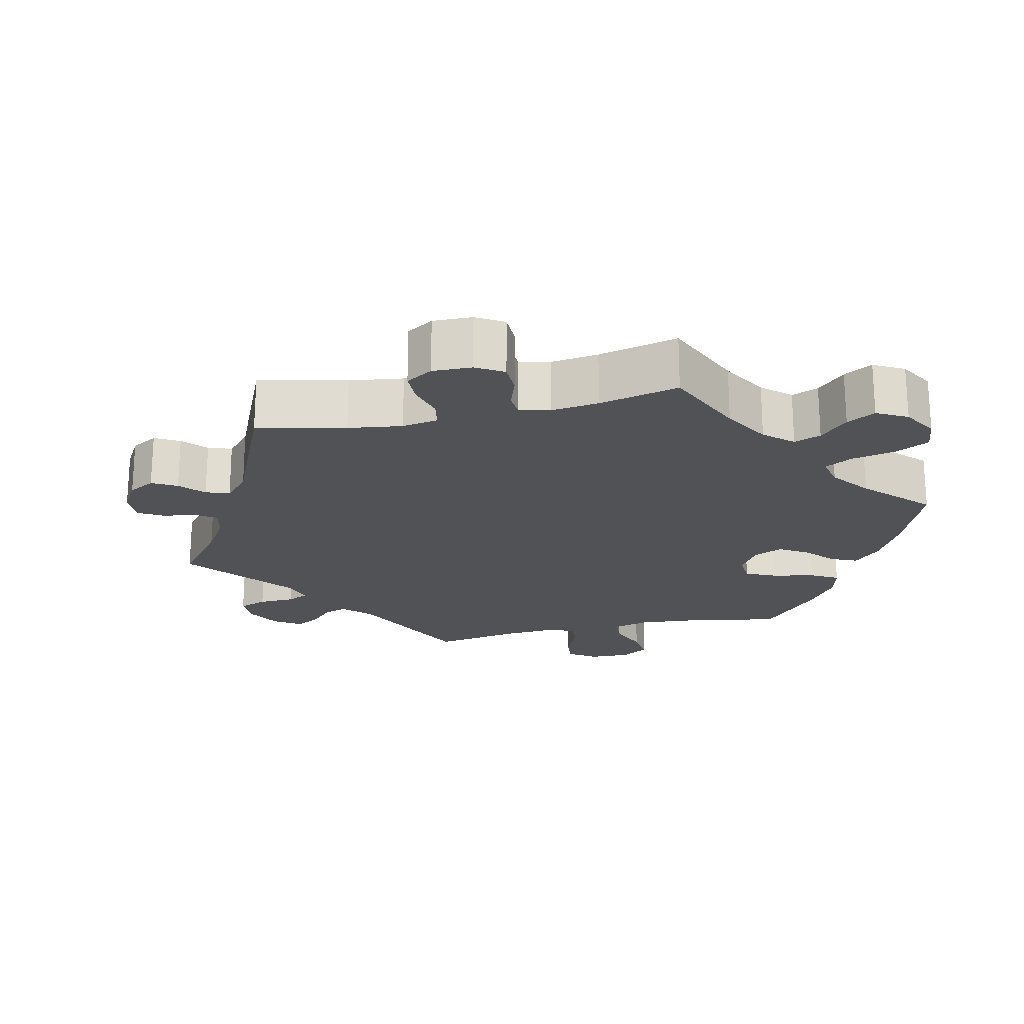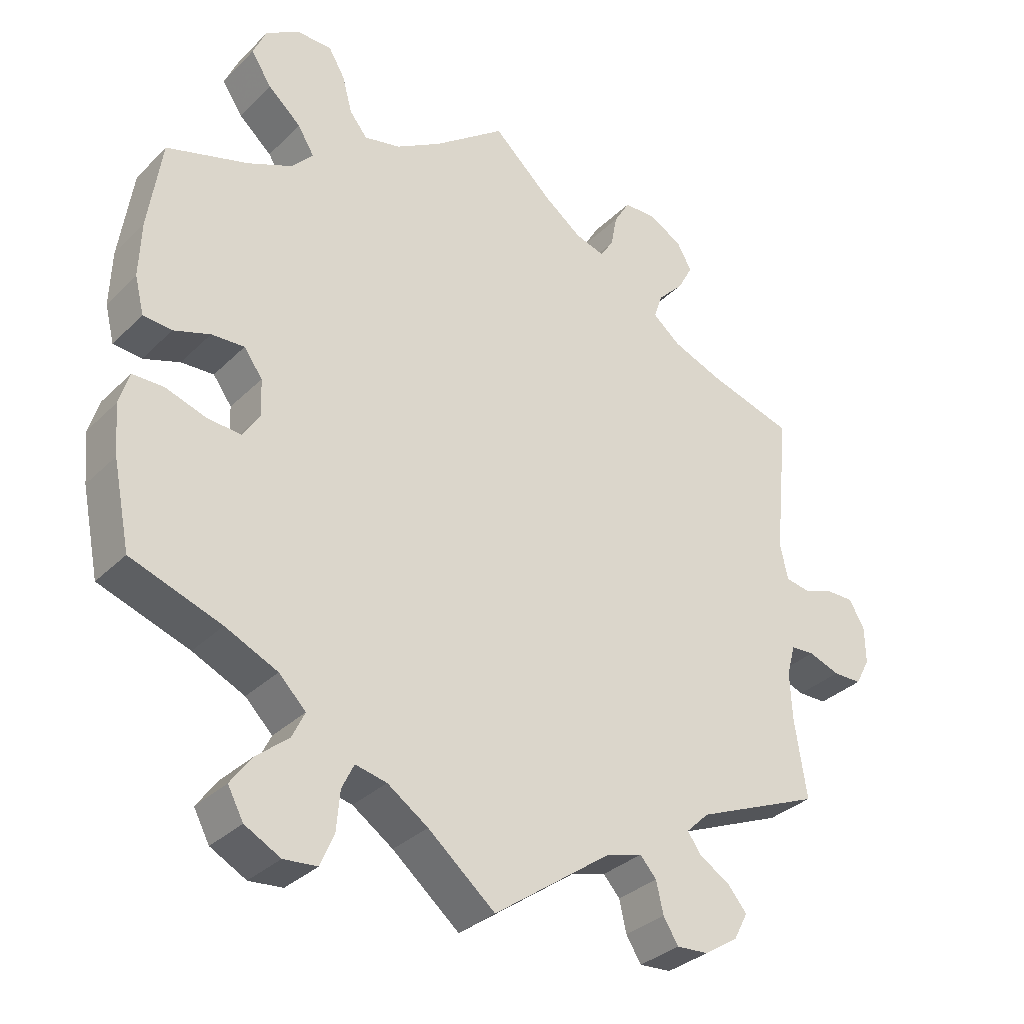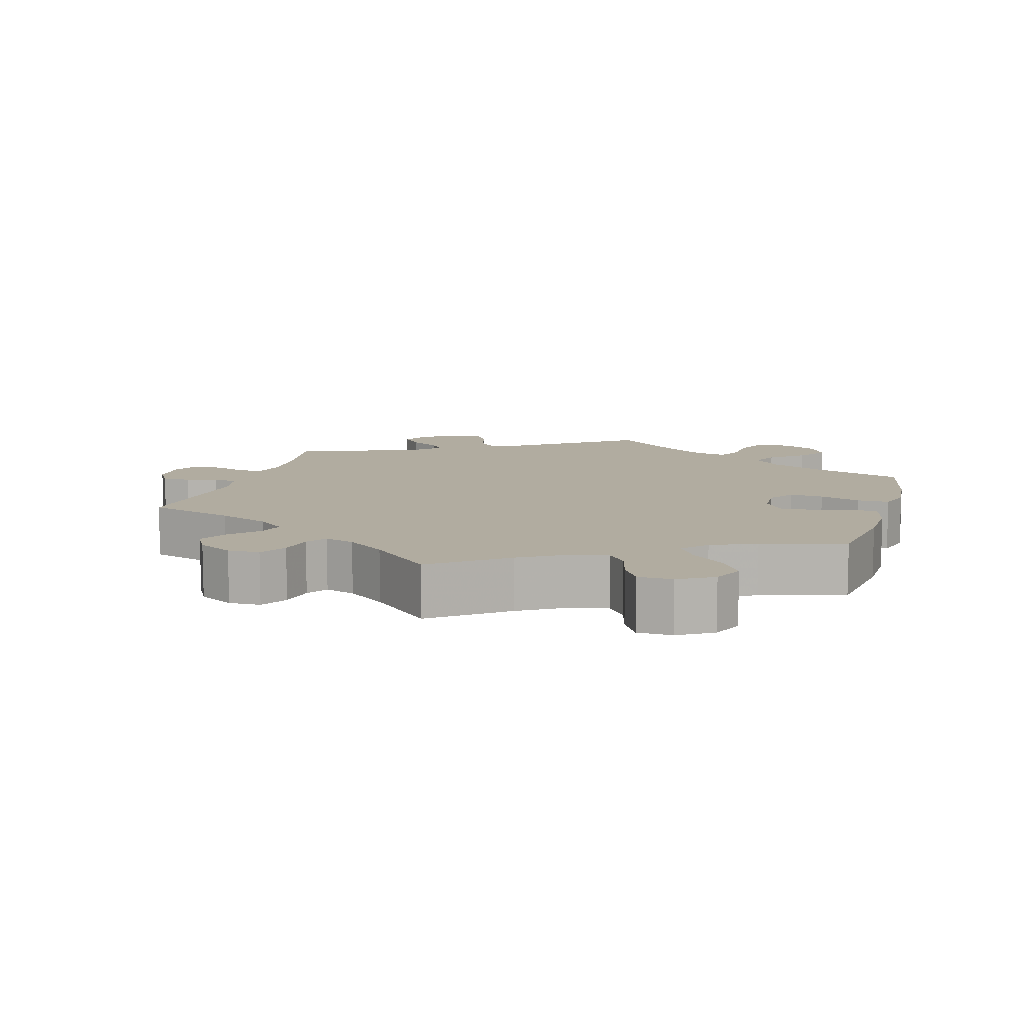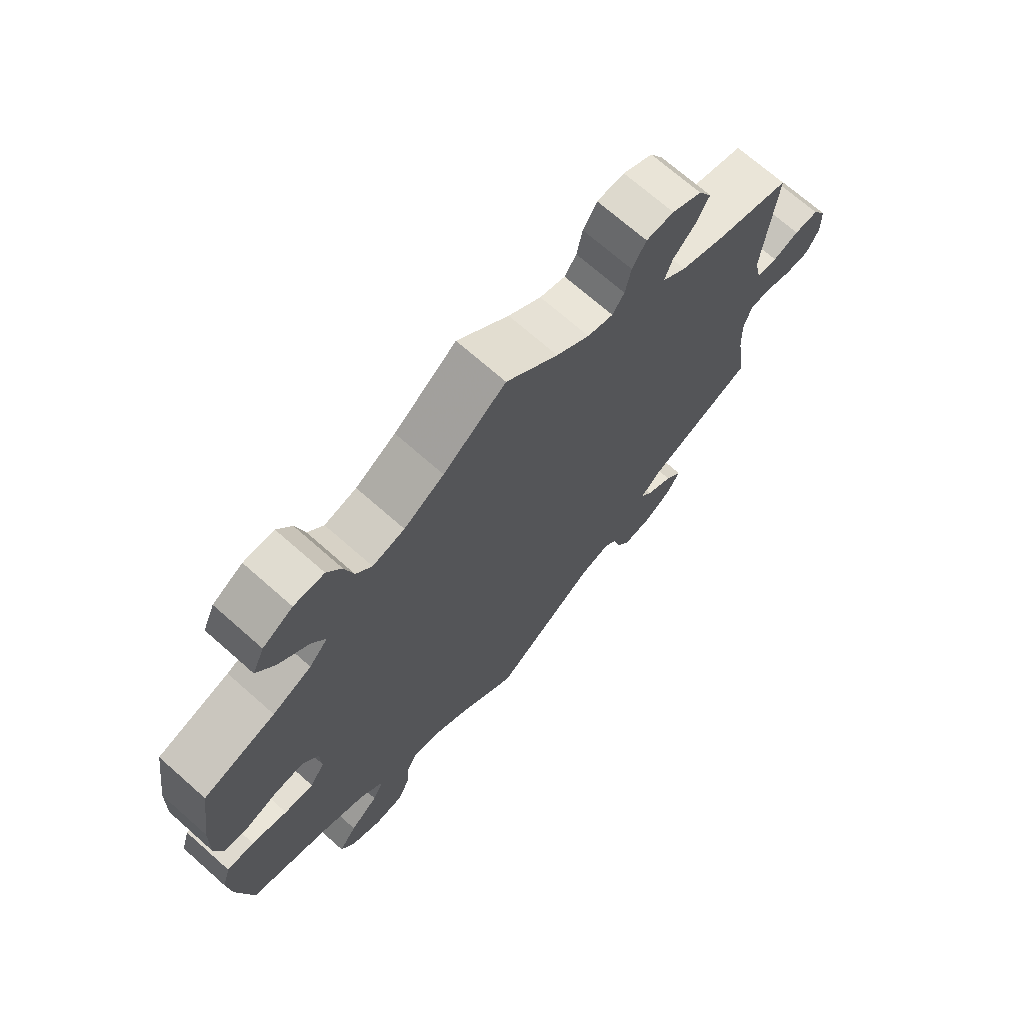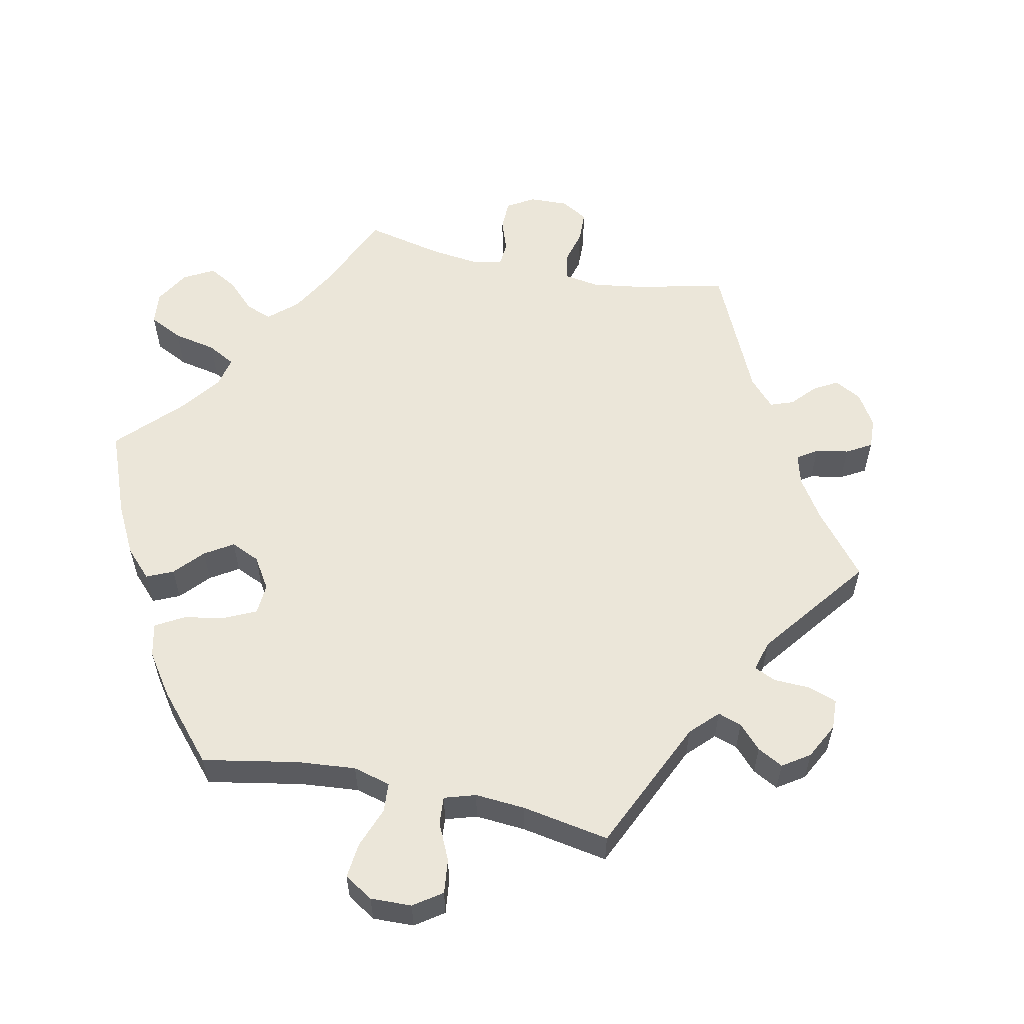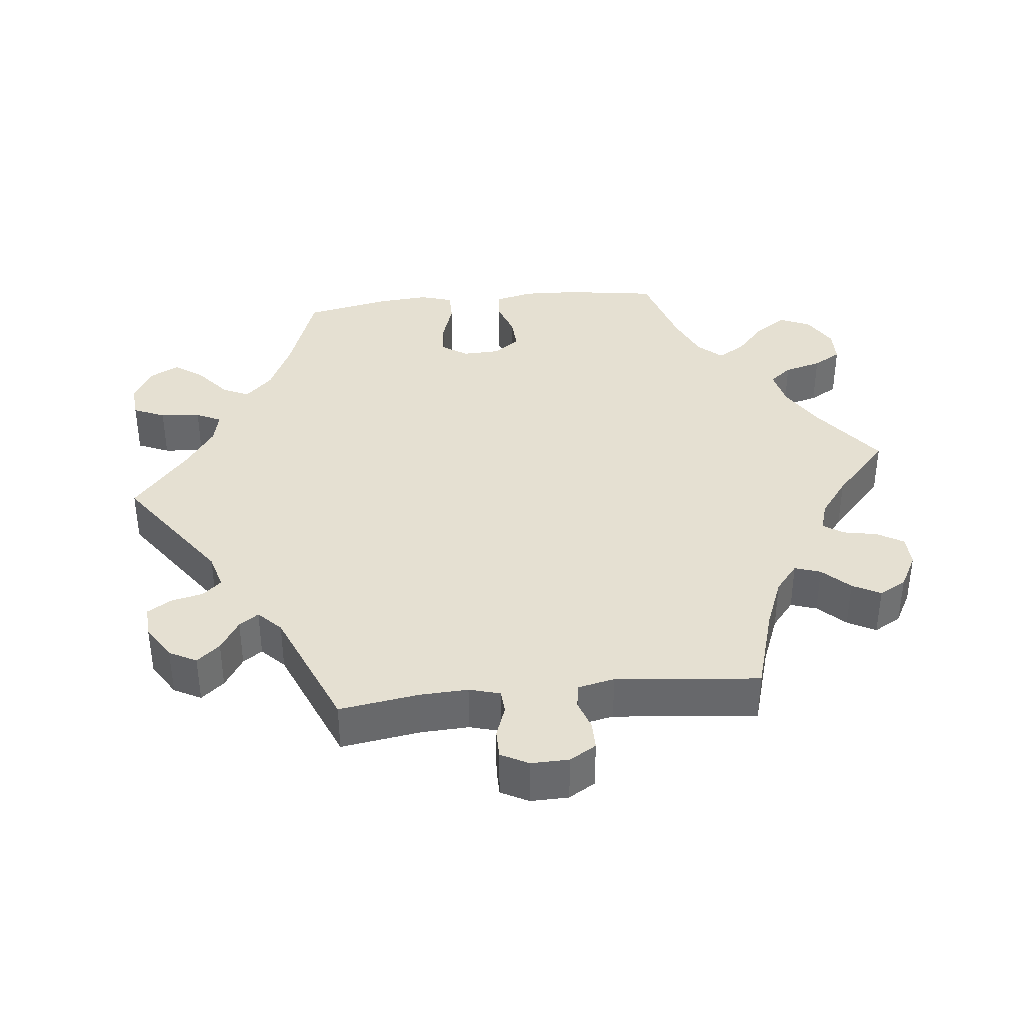
<metadata>
{"format":"obj","ext":"obj","renderer":"f3d","projection":"perspective","resolution":1024,"background":"white","views":[{"elev":-20.7,"azim":-16.8,"up":"+Y"},{"elev":-32.5,"azim":143.1,"up":"+Z"},{"elev":10.1,"azim":16.1,"up":"+Y"},{"elev":70.8,"azim":131.4,"up":"+Z"},{"elev":56.6,"azim":161.9,"up":"+Y"},{"elev":37.7,"azim":-96.1,"up":"+Y"}]}
</metadata>
<code>
v 0.373 0.07 -0.334
v 0.3 0.07 -0.368
v 0.262 0.07 -0.406
v 0.28 0.07 -0.443
v 0.326 0.07 -0.481
v 0.355 0.07 -0.521
v 0.333 0.07 -0.562
v 0.283 0.07 -0.589
v 0.236 0.07 -0.585
v 0.217 0.07 -0.541
v 0.212 0.07 -0.485
v 0.195 0.07 -0.45
v 0.151 0.07 -0.46
v 0.094 0.07 -0.499
v 0 0.07 -0.578
v -0.166 0.07 -0.46
v -0.216 0.07 -0.446
v -0.239 0.07 -0.472
v -0.249 0.07 -0.516
v -0.27 0.07 -0.55
v -0.315 0.07 -0.547
v -0.362 0.07 -0.517
v -0.382 0.07 -0.479
v -0.355 0.07 -0.447
v -0.312 0.07 -0.42
v -0.293 0.07 -0.393
v -0.325 0.07 -0.362
v -0.501 0.07 -0.289
v -0.484 0.07 -0.178
v -0.481 0.07 -0.111
v -0.493 0.07 -0.068
v -0.526 0.07 -0.066
v -0.57 0.07 -0.082
v -0.61 0.07 -0.082
v -0.63 0.07 -0.044
v -0.629 0.07 0.009
v -0.607 0.07 0.046
v -0.568 0.07 0.046
v -0.526 0.07 0.032
v -0.492 0.07 0.038
v -0.481 0.07 0.089
v -0.501 0.07 0.289
v -0.381 0.07 0.325
v -0.311 0.07 0.353
v -0.272 0.07 0.385
v -0.284 0.07 0.421
v -0.32 0.07 0.458
v -0.341 0.07 0.497
v -0.32 0.07 0.535
v -0.272 0.07 0.561
v -0.228 0.07 0.56
v -0.206 0.07 0.523
v -0.197 0.07 0.476
v -0.178 0.07 0.448
v -0.137 0.07 0.461
v -0.084 0.07 0.501
v -0.001 0.07 0.578
v 0.099 0.07 0.503
v 0.163 0.07 0.465
v 0.214 0.07 0.454
v 0.239 0.07 0.485
v 0.253 0.07 0.537
v 0.276 0.07 0.576
v 0.324 0.07 0.577
v 0.372 0.07 0.549
v 0.391 0.07 0.506
v 0.362 0.07 0.462
v 0.316 0.07 0.421
v 0.293 0.07 0.383
v 0.323 0.07 0.35
v 0.385 0.07 0.323
v 0.5 0.07 0.289
v 0.519 0.07 0.162
v 0.522 0.07 0.084
v 0.509 0.07 0.032
v 0.469 0.07 0.028
v 0.418 0.07 0.045
v 0.372 0.07 0.047
v 0.346 0.07 0.011
v 0.344 0.07 -0.041
v 0.368 0.07 -0.077
v 0.415 0.07 -0.073
v 0.472 0.07 -0.054
v 0.516 0.07 -0.054
v 0.53 0.07 -0.1
v 0.524 0.07 -0.17
v 0.5 0.07 -0.289
v 0.373 0 -0.334
v 0.3 0 -0.368
v 0.262 0 -0.406
v 0.28 0 -0.443
v 0.326 0 -0.481
v 0.355 0 -0.521
v 0.333 0 -0.562
v 0.283 0 -0.589
v 0.236 0 -0.585
v 0.217 0 -0.541
v 0.212 0 -0.485
v 0.195 0 -0.45
v 0.151 0 -0.46
v 0.094 0 -0.499
v 0 0 -0.578
v -0.166 0 -0.46
v -0.216 0 -0.446
v -0.239 0 -0.472
v -0.249 0 -0.516
v -0.27 0 -0.55
v -0.315 0 -0.547
v -0.362 0 -0.517
v -0.382 0 -0.479
v -0.355 0 -0.447
v -0.312 0 -0.42
v -0.293 0 -0.393
v -0.325 0 -0.362
v -0.501 0 -0.289
v -0.484 0 -0.178
v -0.481 0 -0.111
v -0.493 0 -0.068
v -0.526 0 -0.066
v -0.57 0 -0.082
v -0.61 0 -0.082
v -0.63 0 -0.044
v -0.629 0 0.009
v -0.607 0 0.046
v -0.568 0 0.046
v -0.526 0 0.032
v -0.492 0 0.038
v -0.481 0 0.089
v -0.501 0 0.289
v -0.381 0 0.325
v -0.311 0 0.353
v -0.272 0 0.385
v -0.284 0 0.421
v -0.32 0 0.458
v -0.341 0 0.497
v -0.32 0 0.535
v -0.272 0 0.561
v -0.228 0 0.56
v -0.206 0 0.523
v -0.197 0 0.476
v -0.178 0 0.448
v -0.137 0 0.461
v -0.084 0 0.501
v -0.001 0 0.578
v 0.099 0 0.503
v 0.163 0 0.465
v 0.214 0 0.454
v 0.239 0 0.485
v 0.253 0 0.537
v 0.276 0 0.576
v 0.324 0 0.577
v 0.372 0 0.549
v 0.391 0 0.506
v 0.362 0 0.462
v 0.316 0 0.421
v 0.293 0 0.383
v 0.323 0 0.35
v 0.385 0 0.323
v 0.5 0 0.289
v 0.519 0 0.162
v 0.522 0 0.084
v 0.509 0 0.032
v 0.469 0 0.028
v 0.418 0 0.045
v 0.372 0 0.047
v 0.346 0 0.011
v 0.344 0 -0.041
v 0.368 0 -0.077
v 0.415 0 -0.073
v 0.472 0 -0.054
v 0.516 0 -0.054
v 0.53 0 -0.1
v 0.524 0 -0.17
v 0.5 0 -0.289
f 86 87 1
f 85 86 1 2
f 82 83 84 85
f 81 82 85 2
f 80 81 2 3
f 79 80 3
f 74 75 76 77
f 74 77 78
f 71 72 73 74
f 70 71 74 78
f 69 70 78 79
f 65 66 67 68
f 65 68 69
f 64 65 69
f 61 62 63 64
f 60 61 64 69
f 59 60 69 79
f 56 57 58
f 55 56 58 59
f 54 55 59 79
f 50 51 52 53
f 50 53 54
f 49 50 54
f 46 47 48 49
f 45 46 49 54
f 44 45 54 79
f 41 42 43
f 40 41 43 44
f 36 37 38 39
f 36 39 40
f 35 36 40
f 32 33 34 35
f 31 32 35 40
f 30 31 40 44
f 27 28 29
f 26 27 29 30
f 22 23 24 25
f 22 25 26
f 21 22 26
f 18 19 20 21
f 17 18 21 26
f 16 17 26 30
f 14 15 16 30
f 8 9 10 11
f 8 11 12
f 7 8 12
f 4 5 6 7
f 3 4 7 12
f 79 3 12 13
f 30 44 79
f 13 14 30 79
f 88 174 173
f 89 88 173 172
f 172 171 170 169
f 89 172 169 168
f 90 89 168 167
f 90 167 166
f 164 163 162 161
f 165 164 161
f 161 160 159 158
f 165 161 158 157
f 166 165 157 156
f 155 154 153 152
f 156 155 152
f 156 152 151
f 151 150 149 148
f 156 151 148 147
f 166 156 147 146
f 145 144 143
f 146 145 143 142
f 166 146 142 141
f 140 139 138 137
f 141 140 137
f 141 137 136
f 136 135 134 133
f 141 136 133 132
f 166 141 132 131
f 130 129 128
f 131 130 128 127
f 126 125 124 123
f 127 126 123
f 127 123 122
f 122 121 120 119
f 127 122 119 118
f 131 127 118 117
f 116 115 114
f 117 116 114 113
f 112 111 110 109
f 113 112 109
f 113 109 108
f 108 107 106 105
f 113 108 105 104
f 117 113 104 103
f 117 103 102 101
f 98 97 96 95
f 99 98 95
f 99 95 94
f 94 93 92 91
f 99 94 91 90
f 100 99 90 166
f 166 131 117
f 166 117 101 100
f 1 88 89 2
f 2 89 90 3
f 3 90 91 4
f 4 91 92 5
f 5 92 93 6
f 6 93 94 7
f 7 94 95 8
f 8 95 96 9
f 9 96 97 10
f 10 97 98 11
f 11 98 99 12
f 12 99 100 13
f 13 100 101 14
f 14 101 102 15
f 15 102 103 16
f 16 103 104 17
f 17 104 105 18
f 18 105 106 19
f 19 106 107 20
f 20 107 108 21
f 21 108 109 22
f 22 109 110 23
f 23 110 111 24
f 24 111 112 25
f 25 112 113 26
f 26 113 114 27
f 27 114 115 28
f 28 115 116 29
f 29 116 117 30
f 30 117 118 31
f 31 118 119 32
f 32 119 120 33
f 33 120 121 34
f 34 121 122 35
f 35 122 123 36
f 36 123 124 37
f 37 124 125 38
f 38 125 126 39
f 39 126 127 40
f 40 127 128 41
f 41 128 129 42
f 42 129 130 43
f 43 130 131 44
f 44 131 132 45
f 45 132 133 46
f 46 133 134 47
f 47 134 135 48
f 48 135 136 49
f 49 136 137 50
f 50 137 138 51
f 51 138 139 52
f 52 139 140 53
f 53 140 141 54
f 54 141 142 55
f 55 142 143 56
f 56 143 144 57
f 57 144 145 58
f 58 145 146 59
f 59 146 147 60
f 60 147 148 61
f 61 148 149 62
f 62 149 150 63
f 63 150 151 64
f 64 151 152 65
f 65 152 153 66
f 66 153 154 67
f 67 154 155 68
f 68 155 156 69
f 69 156 157 70
f 70 157 158 71
f 71 158 159 72
f 72 159 160 73
f 73 160 161 74
f 74 161 162 75
f 75 162 163 76
f 76 163 164 77
f 77 164 165 78
f 78 165 166 79
f 79 166 167 80
f 80 167 168 81
f 81 168 169 82
f 82 169 170 83
f 83 170 171 84
f 84 171 172 85
f 85 172 173 86
f 86 173 174 87
f 87 174 88 1

</code>
